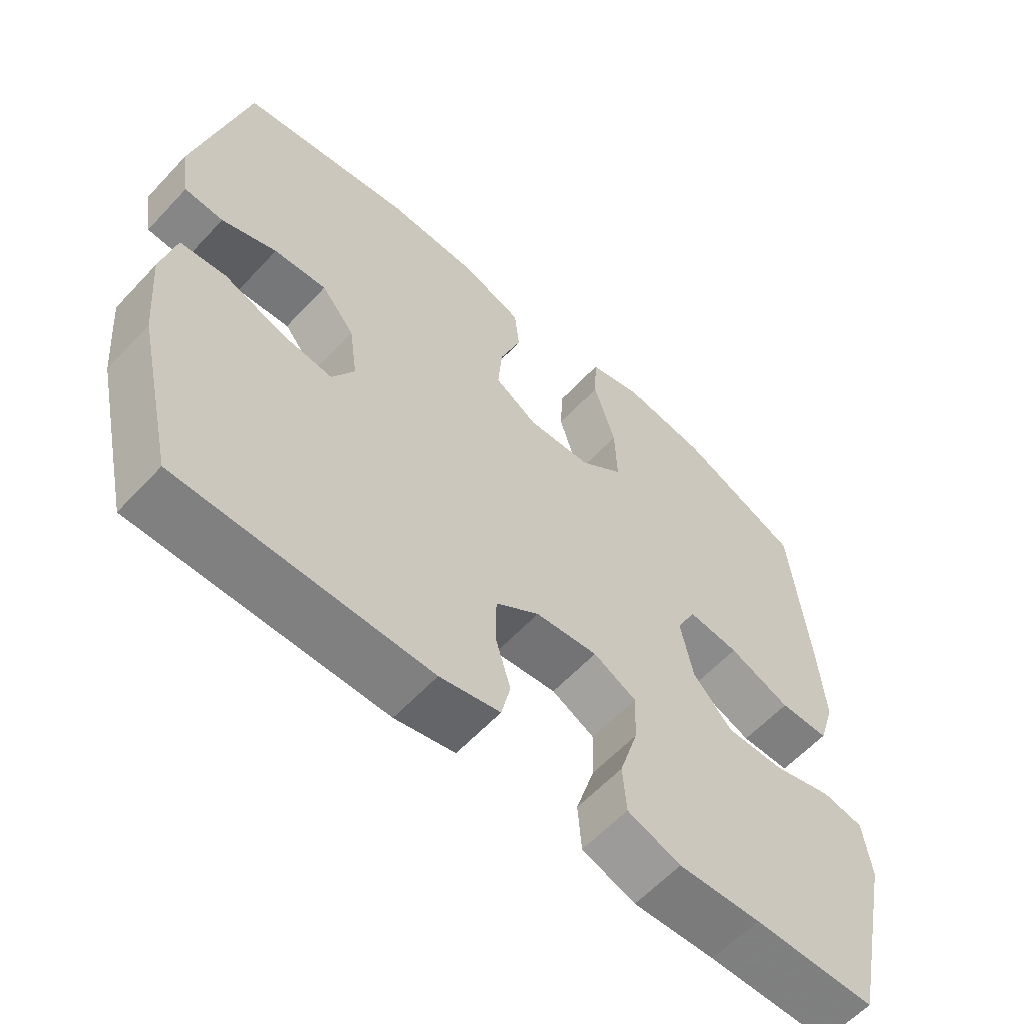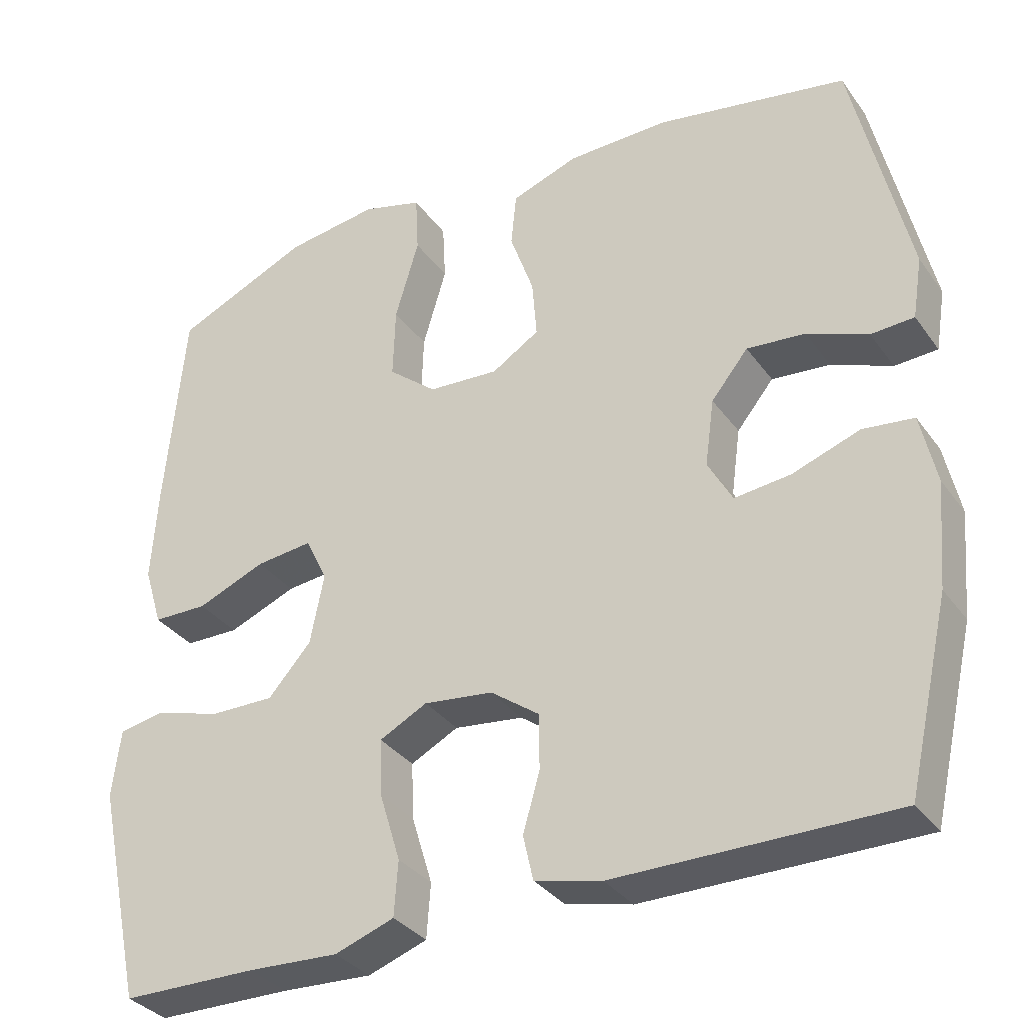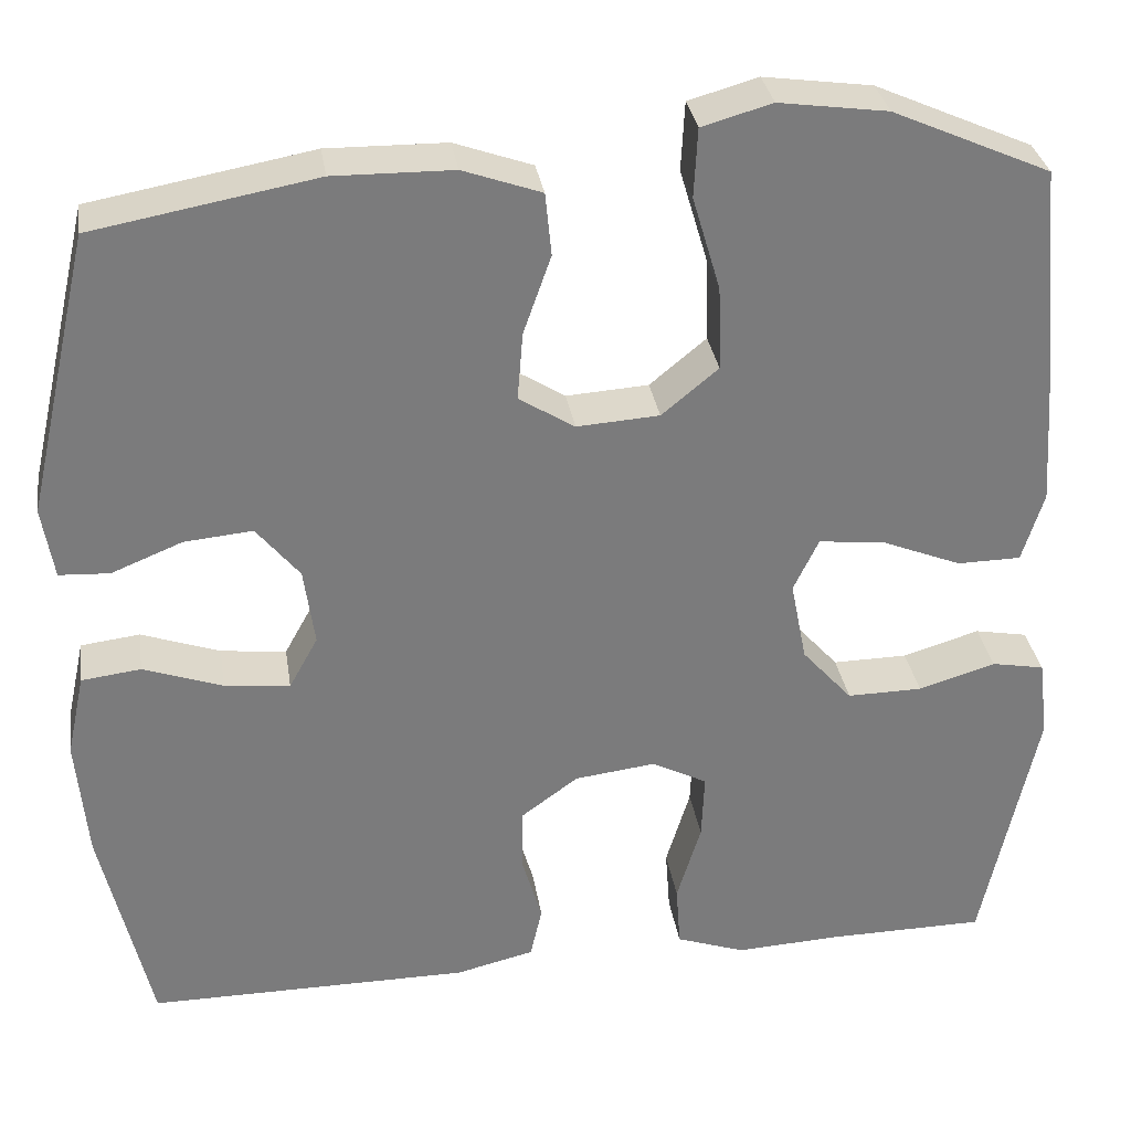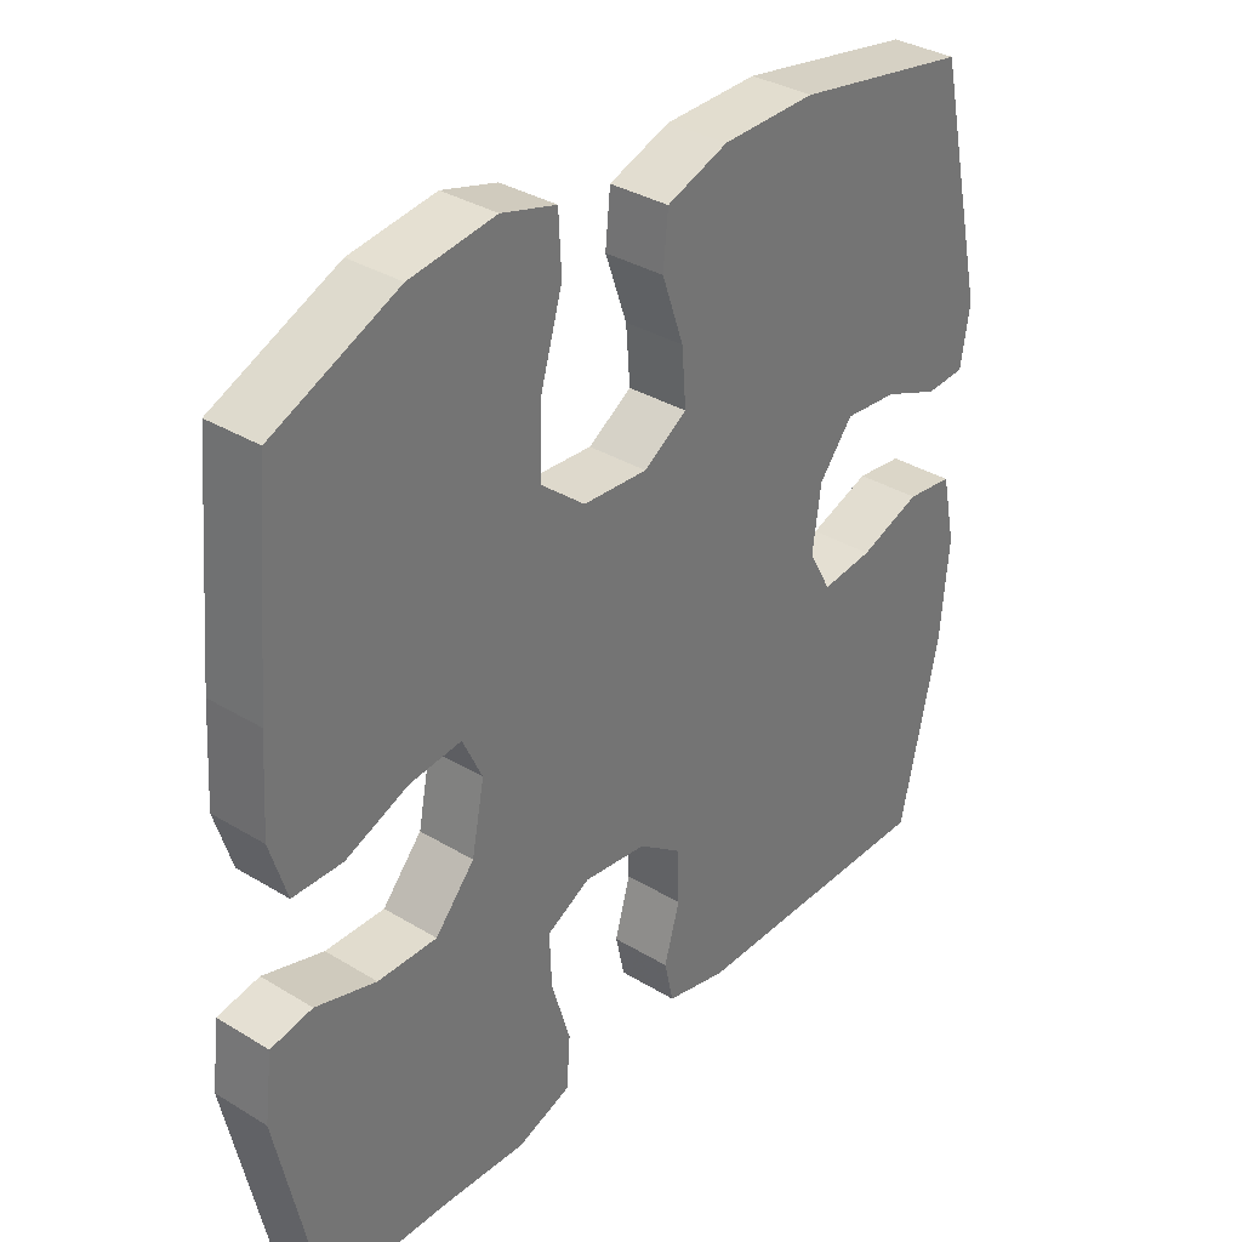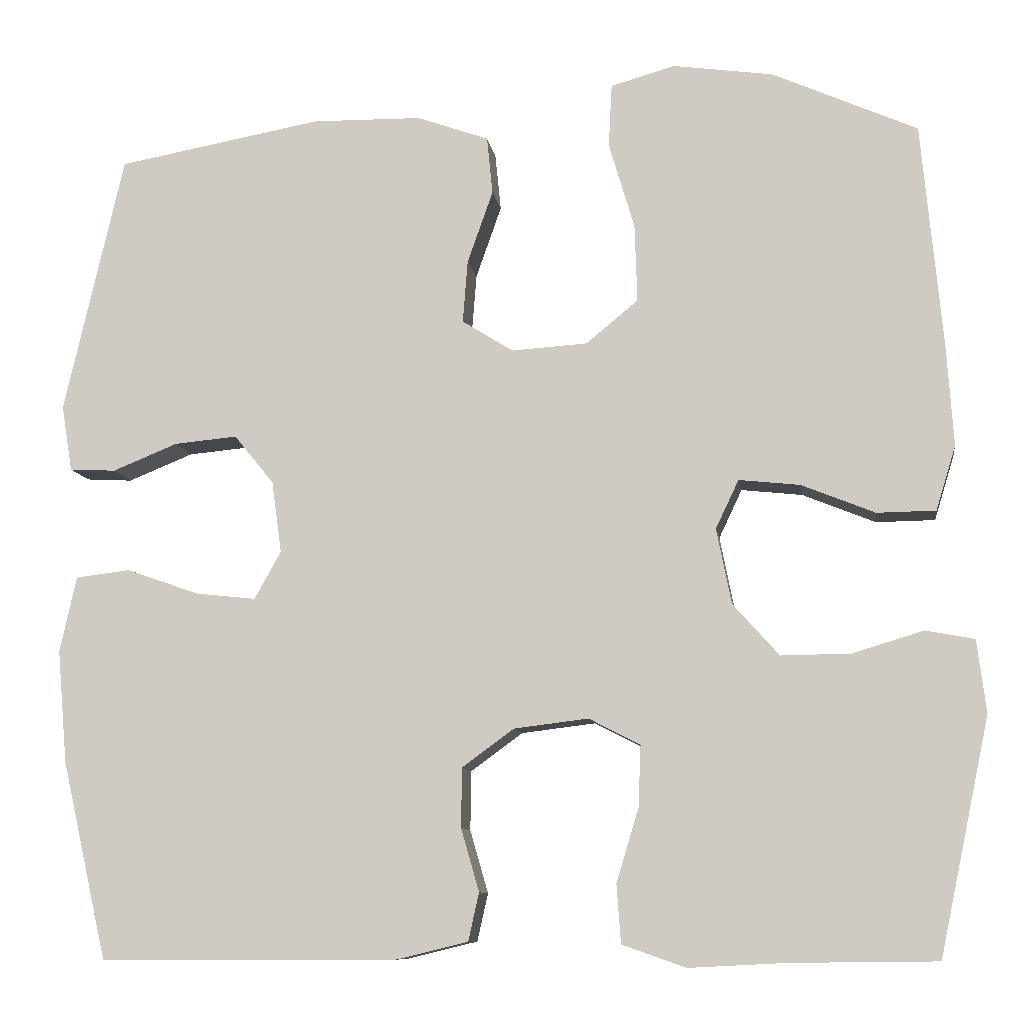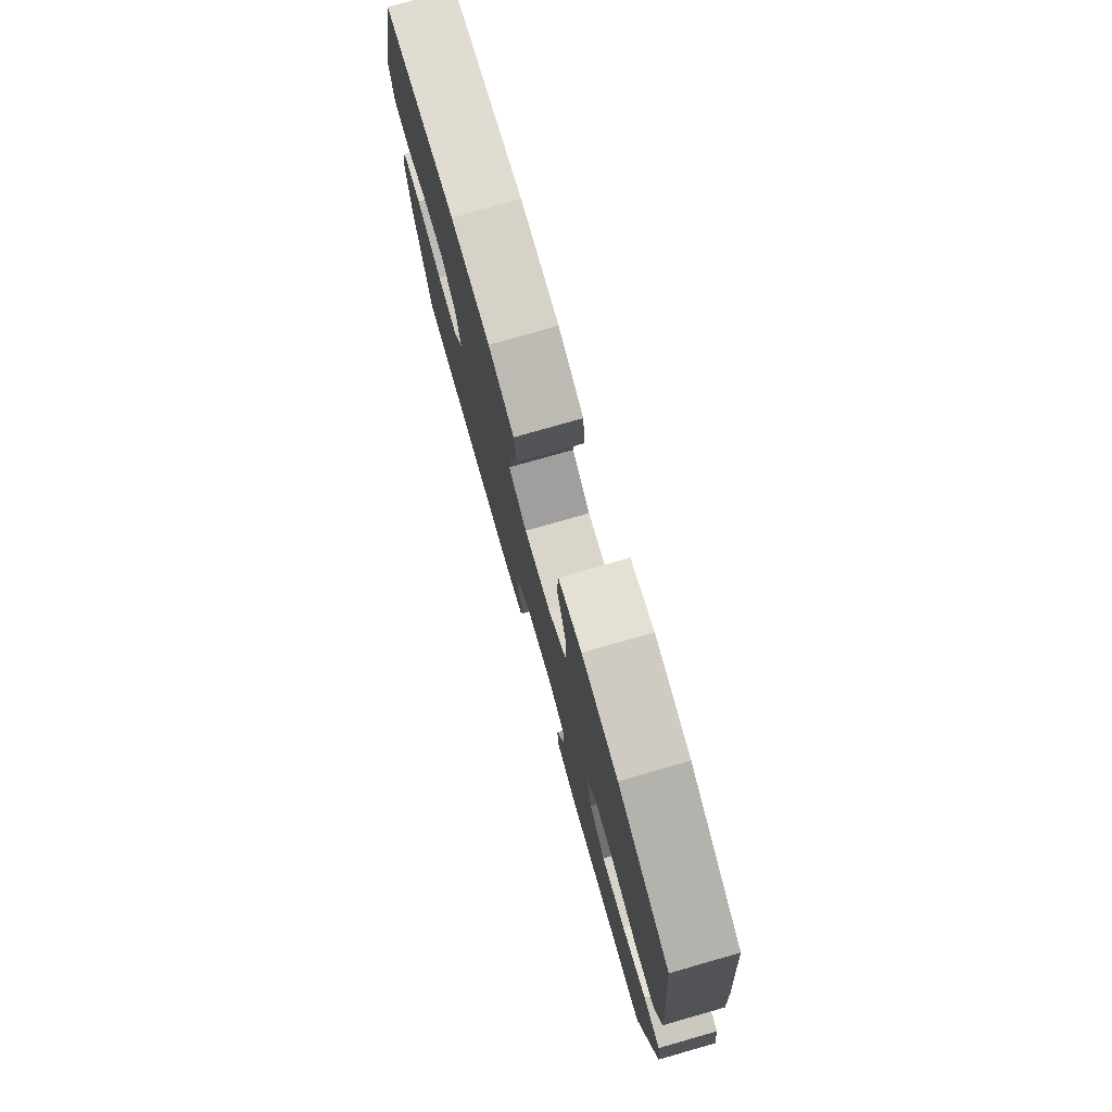
<metadata>
{"format":"obj","ext":"obj","renderer":"f3d","projection":"perspective","resolution":1024,"background":"white","views":[{"elev":-60.3,"azim":137.3,"up":"+Z"},{"elev":-33.6,"azim":30.3,"up":"+Z"},{"elev":31.9,"azim":171.3,"up":"+Z"},{"elev":34.4,"azim":-50.7,"up":"+Z"},{"elev":-9.6,"azim":-171.8,"up":"+Z"},{"elev":77.8,"azim":-105.9,"up":"+Z"}]}
</metadata>
<code>
v 0.5 0.07 0.5
v 0.572 0.07 0.185
v 0.559 0.07 0.105
v 0.503 0.07 0.102
v 0.424 0.07 0.134
v 0.348 0.07 0.141
v 0.3 0.07 0.082
v 0.288 0.07 -0.005
v 0.32 0.07 -0.063
v 0.393 0.07 -0.055
v 0.481 0.07 -0.024
v 0.547 0.07 -0.032
v 0.567 0.07 -0.124
v 0.555 0.07 -0.26
v 0.5 0.07 -0.5
v 0.14 0.07 -0.499
v 0.053 0.07 -0.478
v 0.04 0.07 -0.42
v 0.062 0.07 -0.344
v 0.061 0.07 -0.272
v -0.002 0.07 -0.226
v -0.092 0.07 -0.215
v -0.154 0.07 -0.247
v -0.151 0.07 -0.321
v -0.124 0.07 -0.41
v -0.129 0.07 -0.481
v -0.206 0.07 -0.508
v -0.324 0.07 -0.502
v -0.5 0.07 -0.5
v -0.561 0.07 -0.215
v -0.55 0.07 -0.127
v -0.491 0.07 -0.116
v -0.405 0.07 -0.142
v -0.321 0.07 -0.143
v -0.265 0.07 -0.08
v -0.247 0.07 0.011
v -0.275 0.07 0.07
v -0.349 0.07 0.062
v -0.438 0.07 0.026
v -0.509 0.07 0.027
v -0.533 0.07 0.105
v -0.525 0.07 0.228
v -0.5 0.07 0.5
v -0.324 0.07 0.578
v -0.203 0.07 0.595
v -0.125 0.07 0.573
v -0.121 0.07 0.496
v -0.152 0.07 0.391
v -0.155 0.07 0.297
v -0.092 0.07 0.245
v 0 0.07 0.239
v 0.062 0.07 0.278
v 0.056 0.07 0.354
v 0.025 0.07 0.442
v 0.032 0.07 0.512
v 0.119 0.07 0.543
v 0.252 0.07 0.545
v 0.5 0 0.5
v 0.572 0 0.185
v 0.559 0 0.105
v 0.503 0 0.102
v 0.424 0 0.134
v 0.348 0 0.141
v 0.3 0 0.082
v 0.288 0 -0.005
v 0.32 0 -0.063
v 0.393 0 -0.055
v 0.481 0 -0.024
v 0.547 0 -0.032
v 0.567 0 -0.124
v 0.555 0 -0.26
v 0.5 0 -0.5
v 0.14 0 -0.499
v 0.053 0 -0.478
v 0.04 0 -0.42
v 0.062 0 -0.344
v 0.061 0 -0.272
v -0.002 0 -0.226
v -0.092 0 -0.215
v -0.154 0 -0.247
v -0.151 0 -0.321
v -0.124 0 -0.41
v -0.129 0 -0.481
v -0.206 0 -0.508
v -0.324 0 -0.502
v -0.5 0 -0.5
v -0.561 0 -0.215
v -0.55 0 -0.127
v -0.491 0 -0.116
v -0.405 0 -0.142
v -0.321 0 -0.143
v -0.265 0 -0.08
v -0.247 0 0.011
v -0.275 0 0.07
v -0.349 0 0.062
v -0.438 0 0.026
v -0.509 0 0.027
v -0.533 0 0.105
v -0.525 0 0.228
v -0.5 0 0.5
v -0.324 0 0.578
v -0.203 0 0.595
v -0.125 0 0.573
v -0.121 0 0.496
v -0.152 0 0.391
v -0.155 0 0.297
v -0.092 0 0.245
v 0 0 0.239
v 0.062 0 0.278
v 0.056 0 0.354
v 0.025 0 0.442
v 0.032 0 0.512
v 0.119 0 0.543
v 0.252 0 0.545
f 53 54 55 56
f 52 53 56 57
f 45 46 47 48
f 45 48 49
f 44 45 49
f 43 44 49
f 42 43 49 50
f 38 39 40 41
f 37 38 41 42
f 30 31 32 33
f 28 29 30 33
f 28 33 34
f 27 28 34 35
f 24 25 26 27
f 23 24 27 35
f 16 17 18 19
f 16 19 20
f 15 16 20
f 14 15 20 21
f 10 11 12 13
f 9 10 13 14
f 2 3 4 5
f 2 5 6
f 52 57 1 2
f 51 52 2 6
f 37 42 50 51
f 36 37 51 6
f 22 23 35 36
f 22 36 6 7
f 9 14 21 22
f 8 9 22
f 7 8 22
f 113 112 111 110
f 114 113 110 109
f 105 104 103 102
f 106 105 102
f 106 102 101
f 106 101 100
f 107 106 100 99
f 98 97 96 95
f 99 98 95 94
f 90 89 88 87
f 90 87 86 85
f 91 90 85
f 92 91 85 84
f 84 83 82 81
f 92 84 81 80
f 76 75 74 73
f 77 76 73
f 77 73 72
f 78 77 72 71
f 70 69 68 67
f 71 70 67 66
f 62 61 60 59
f 63 62 59
f 59 58 114 109
f 63 59 109 108
f 108 107 99 94
f 63 108 94 93
f 93 92 80 79
f 64 63 93 79
f 79 78 71 66
f 79 66 65
f 79 65 64
f 1 58 59 2
f 2 59 60 3
f 3 60 61 4
f 4 61 62 5
f 5 62 63 6
f 6 63 64 7
f 7 64 65 8
f 8 65 66 9
f 9 66 67 10
f 10 67 68 11
f 11 68 69 12
f 12 69 70 13
f 13 70 71 14
f 14 71 72 15
f 15 72 73 16
f 16 73 74 17
f 17 74 75 18
f 18 75 76 19
f 19 76 77 20
f 20 77 78 21
f 21 78 79 22
f 22 79 80 23
f 23 80 81 24
f 24 81 82 25
f 25 82 83 26
f 26 83 84 27
f 27 84 85 28
f 28 85 86 29
f 29 86 87 30
f 30 87 88 31
f 31 88 89 32
f 32 89 90 33
f 33 90 91 34
f 34 91 92 35
f 35 92 93 36
f 36 93 94 37
f 37 94 95 38
f 38 95 96 39
f 39 96 97 40
f 40 97 98 41
f 41 98 99 42
f 42 99 100 43
f 43 100 101 44
f 44 101 102 45
f 45 102 103 46
f 46 103 104 47
f 47 104 105 48
f 48 105 106 49
f 49 106 107 50
f 50 107 108 51
f 51 108 109 52
f 52 109 110 53
f 53 110 111 54
f 54 111 112 55
f 55 112 113 56
f 56 113 114 57
f 57 114 58 1

</code>
